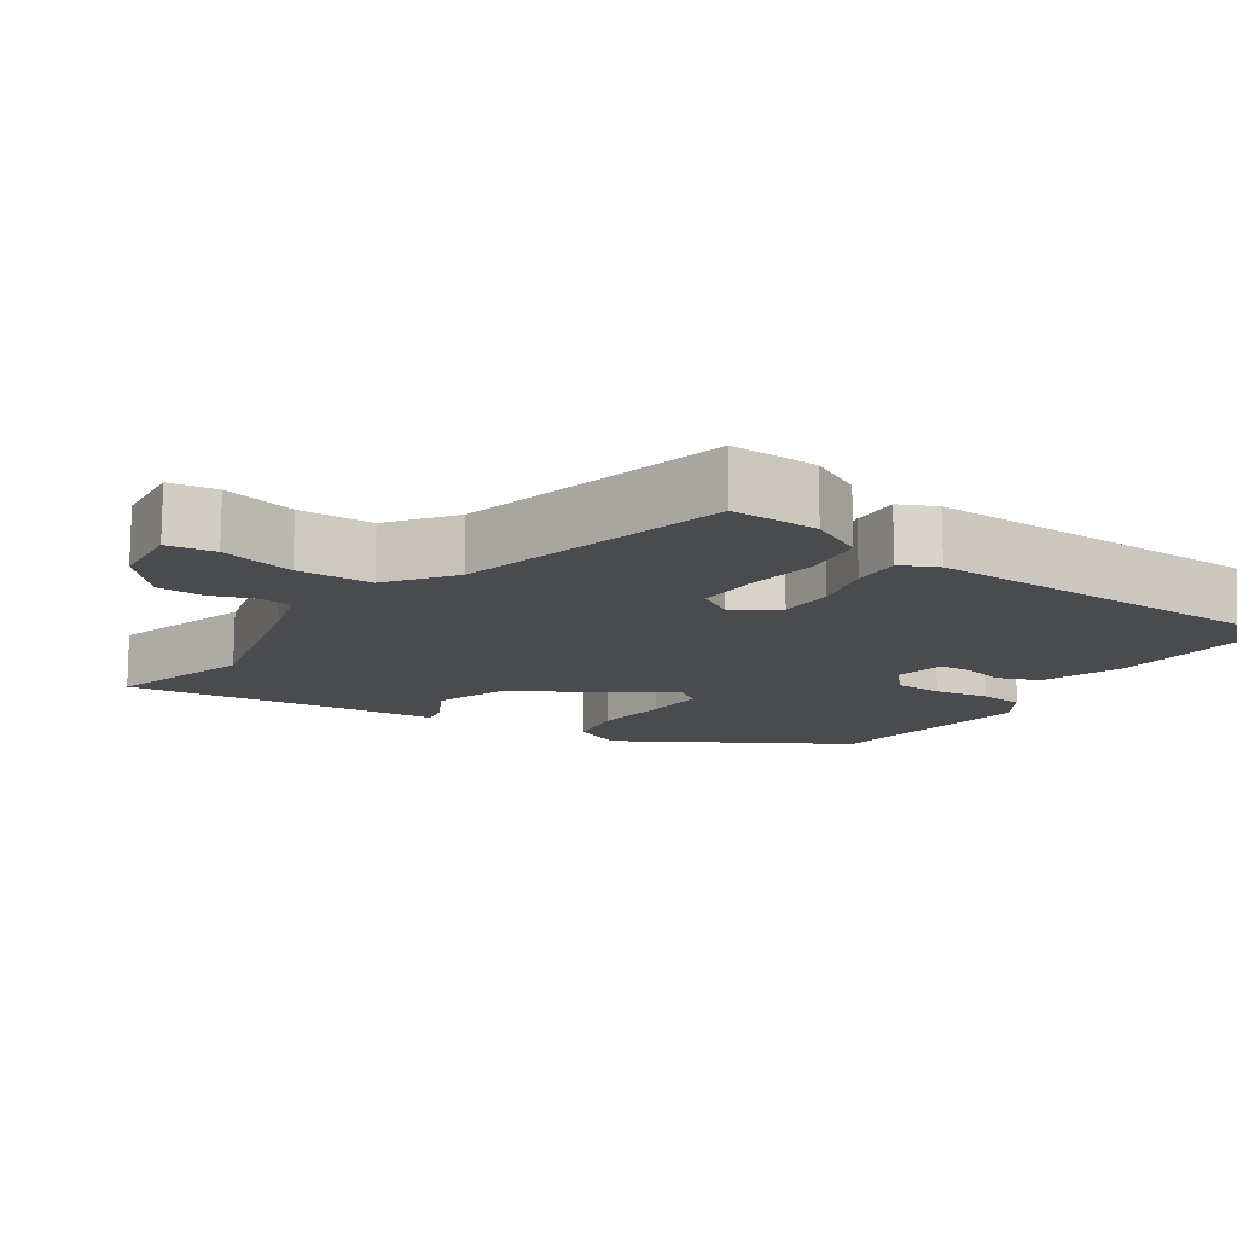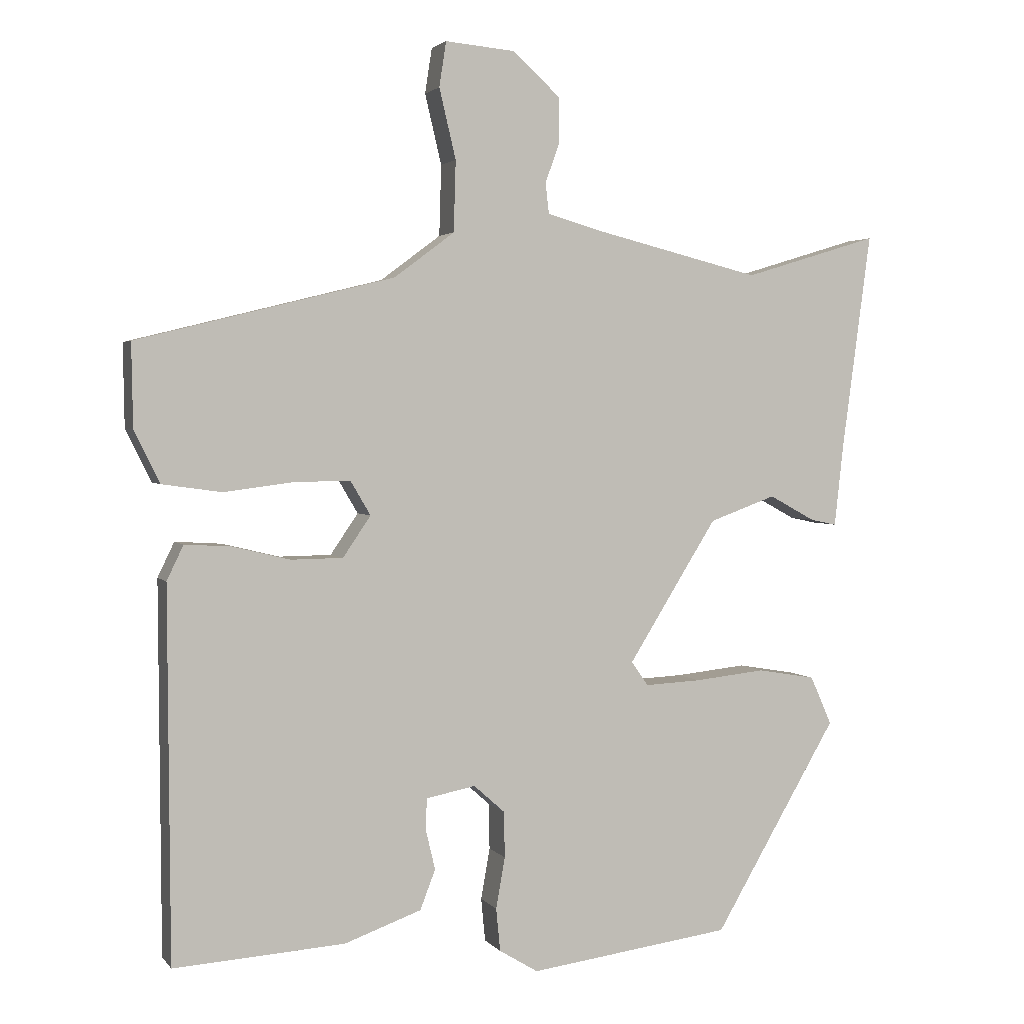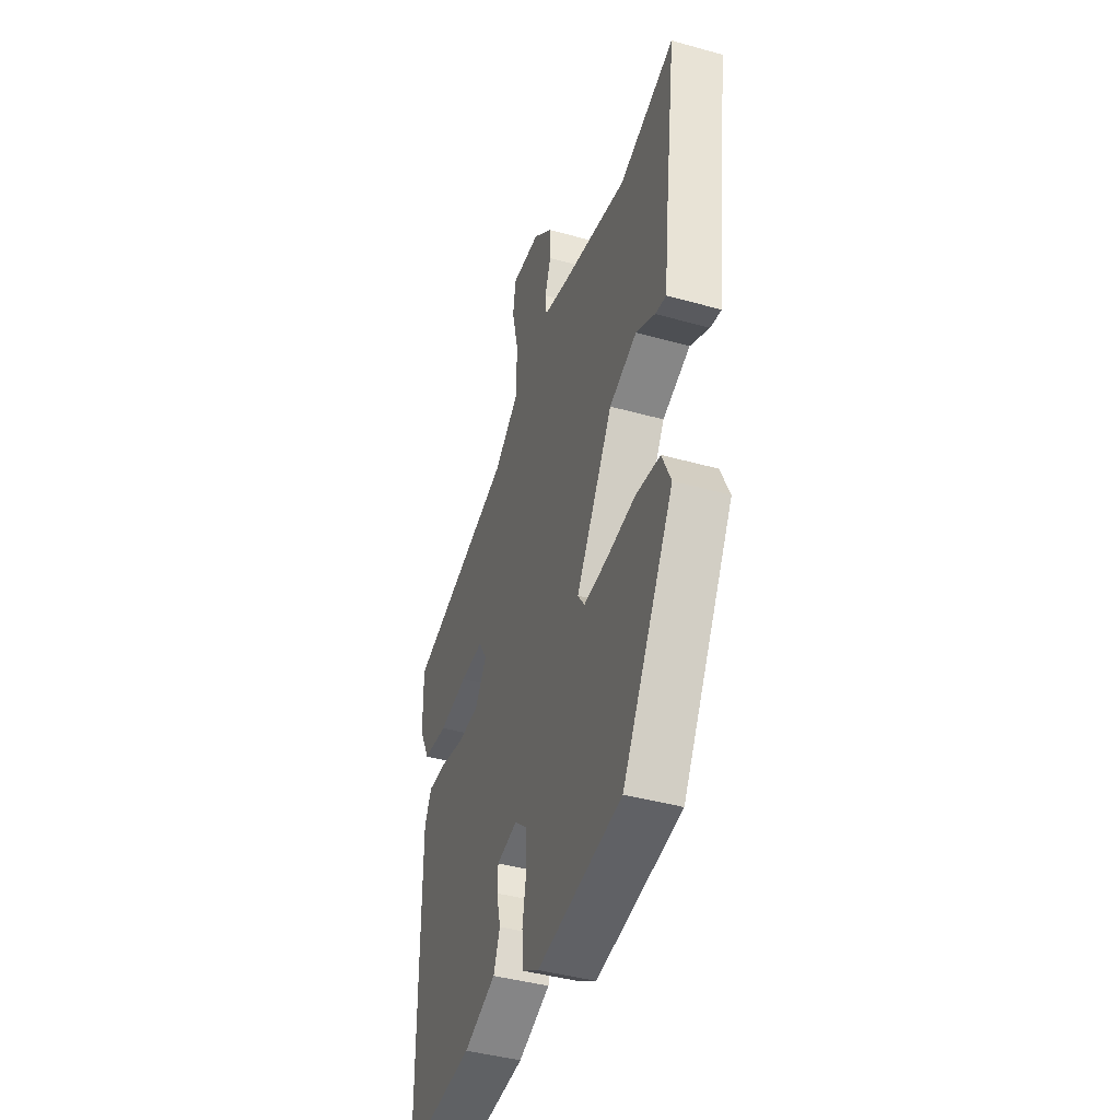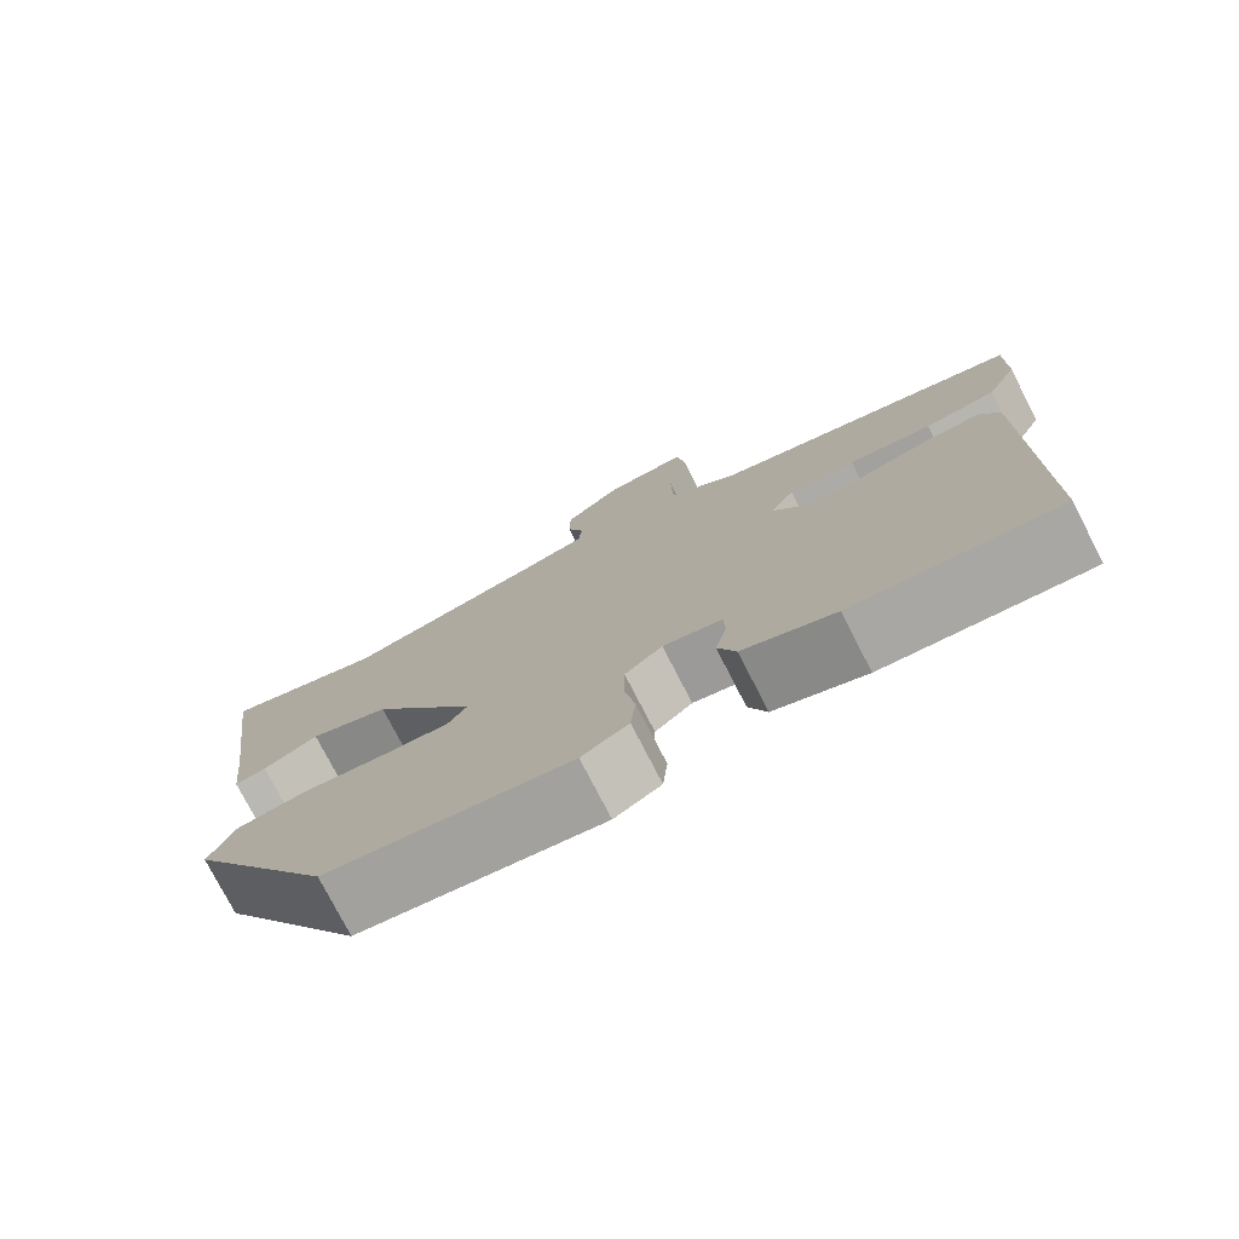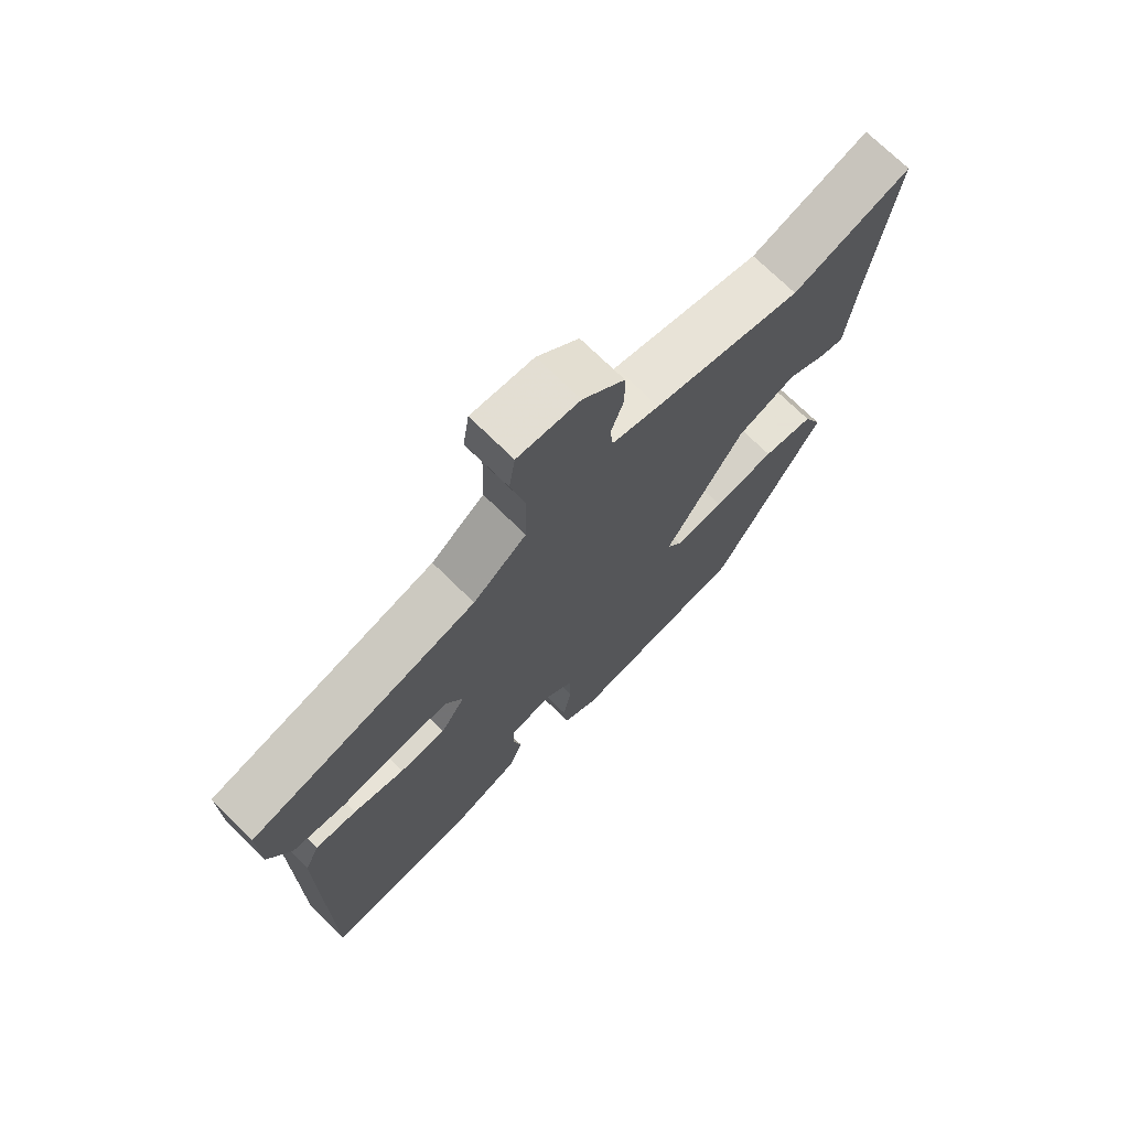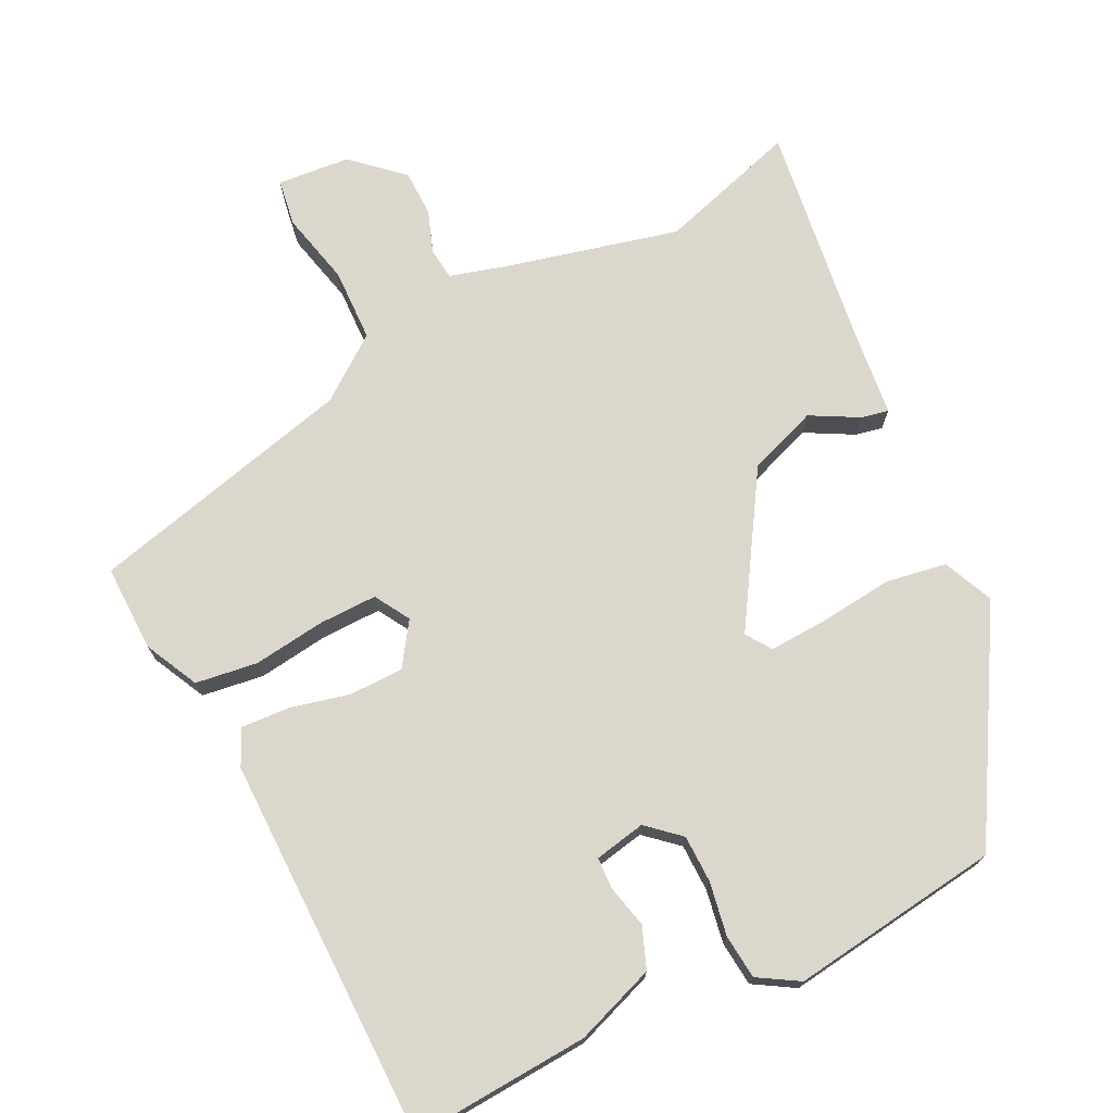
<metadata>
{"format":"obj","ext":"obj","renderer":"f3d","projection":"perspective","resolution":1024,"background":"white","views":[{"elev":-14.0,"azim":55.8,"up":"+Y"},{"elev":2.6,"azim":161.2,"up":"+Z"},{"elev":-42.6,"azim":-108.4,"up":"+Z"},{"elev":-76.8,"azim":27.2,"up":"+Z"},{"elev":71.8,"azim":134.7,"up":"+Z"},{"elev":73.0,"azim":153.6,"up":"+Y"}]}
</metadata>
<code>
v -0.582 0.07 0.525
v -0.388 0.07 0.466
v -0.146 0.07 0.526
v -0.069 0.07 0.548
v -0.064 0.07 0.592
v -0.085 0.07 0.651
v -0.084 0.07 0.715
v -0.016 0.07 0.777
v 0.085 0.07 0.786
v 0.095 0.07 0.721
v 0.071 0.07 0.62
v 0.074 0.07 0.518
v 0.161 0.07 0.453
v 0.532 0.07 0.361
v 0.53 0.07 0.241
v 0.493 0.07 0.166
v 0.407 0.07 0.154
v 0.307 0.07 0.167
v 0.226 0.07 0.168
v 0.197 0.07 0.119
v 0.237 0.07 0.06
v 0.312 0.07 0.059
v 0.395 0.07 0.079
v 0.462 0.07 0.083
v 0.486 0.07 0.033
v 0.483 0.07 -0.502
v 0.236 0.07 -0.486
v 0.125 0.07 -0.446
v 0.103 0.07 -0.389
v 0.117 0.07 -0.33
v 0.115 0.07 -0.286
v 0.044 0.07 -0.272
v -0.001 0.07 -0.312
v -0.002 0.07 -0.378
v 0.011 0.07 -0.452
v 0.005 0.07 -0.514
v -0.051 0.07 -0.548
v -0.343 0.07 -0.509
v -0.521 0.07 -0.206
v -0.49 0.07 -0.136
v -0.406 0.07 -0.122
v -0.304 0.07 -0.133
v -0.223 0.07 -0.137
v -0.199 0.07 -0.102
v -0.327 0.07 0.103
v -0.423 0.07 0.138
v -0.489 0.07 0.102
v -0.527 0.07 0.094
v -0.54 0.07 0.212
v -0.582 0 0.525
v -0.388 0 0.466
v -0.146 0 0.526
v -0.069 0 0.548
v -0.064 0 0.592
v -0.085 0 0.651
v -0.084 0 0.715
v -0.016 0 0.777
v 0.085 0 0.786
v 0.095 0 0.721
v 0.071 0 0.62
v 0.074 0 0.518
v 0.161 0 0.453
v 0.532 0 0.361
v 0.53 0 0.241
v 0.493 0 0.166
v 0.407 0 0.154
v 0.307 0 0.167
v 0.226 0 0.168
v 0.197 0 0.119
v 0.237 0 0.06
v 0.312 0 0.059
v 0.395 0 0.079
v 0.462 0 0.083
v 0.486 0 0.033
v 0.483 0 -0.502
v 0.236 0 -0.486
v 0.125 0 -0.446
v 0.103 0 -0.389
v 0.117 0 -0.33
v 0.115 0 -0.286
v 0.044 0 -0.272
v -0.001 0 -0.312
v -0.002 0 -0.378
v 0.011 0 -0.452
v 0.005 0 -0.514
v -0.051 0 -0.548
v -0.343 0 -0.509
v -0.521 0 -0.206
v -0.49 0 -0.136
v -0.406 0 -0.122
v -0.304 0 -0.133
v -0.223 0 -0.137
v -0.199 0 -0.102
v -0.327 0 0.103
v -0.423 0 0.138
v -0.489 0 0.102
v -0.527 0 0.094
v -0.54 0 0.212
f 46 47 48 49
f 49 1 2
f 46 49 2
f 45 46 2
f 44 45 2 3
f 40 41 42
f 39 40 42
f 38 39 42
f 37 38 42
f 36 37 42
f 35 36 42
f 34 35 42
f 33 34 42 43
f 32 33 43 44
f 28 29 30
f 27 28 30
f 26 27 30
f 25 26 30
f 24 25 30
f 23 24 30
f 22 23 30
f 21 22 30 31
f 32 44 3
f 31 32 3
f 21 31 3
f 20 21 3
f 16 17 18
f 15 16 18
f 14 15 18
f 13 14 18
f 12 13 18 19
f 9 10 11
f 8 9 11
f 7 8 11
f 6 7 11
f 5 6 11
f 4 5 11 12
f 12 19 20
f 4 12 20
f 3 4 20
f 98 97 96 95
f 51 50 98
f 51 98 95
f 51 95 94
f 52 51 94 93
f 91 90 89
f 91 89 88
f 91 88 87
f 91 87 86
f 91 86 85
f 91 85 84
f 91 84 83
f 92 91 83 82
f 93 92 82 81
f 79 78 77
f 79 77 76
f 79 76 75
f 79 75 74
f 79 74 73
f 79 73 72
f 79 72 71
f 80 79 71 70
f 52 93 81
f 52 81 80
f 52 80 70
f 52 70 69
f 67 66 65
f 67 65 64
f 67 64 63
f 67 63 62
f 68 67 62 61
f 60 59 58
f 60 58 57
f 60 57 56
f 60 56 55
f 60 55 54
f 61 60 54 53
f 69 68 61
f 69 61 53
f 69 53 52
f 1 50 51 2
f 2 51 52 3
f 3 52 53 4
f 4 53 54 5
f 5 54 55 6
f 6 55 56 7
f 7 56 57 8
f 8 57 58 9
f 9 58 59 10
f 10 59 60 11
f 11 60 61 12
f 12 61 62 13
f 13 62 63 14
f 14 63 64 15
f 15 64 65 16
f 16 65 66 17
f 17 66 67 18
f 18 67 68 19
f 19 68 69 20
f 20 69 70 21
f 21 70 71 22
f 22 71 72 23
f 23 72 73 24
f 24 73 74 25
f 25 74 75 26
f 26 75 76 27
f 27 76 77 28
f 28 77 78 29
f 29 78 79 30
f 30 79 80 31
f 31 80 81 32
f 32 81 82 33
f 33 82 83 34
f 34 83 84 35
f 35 84 85 36
f 36 85 86 37
f 37 86 87 38
f 38 87 88 39
f 39 88 89 40
f 40 89 90 41
f 41 90 91 42
f 42 91 92 43
f 43 92 93 44
f 44 93 94 45
f 45 94 95 46
f 46 95 96 47
f 47 96 97 48
f 48 97 98 49
f 49 98 50 1

</code>
